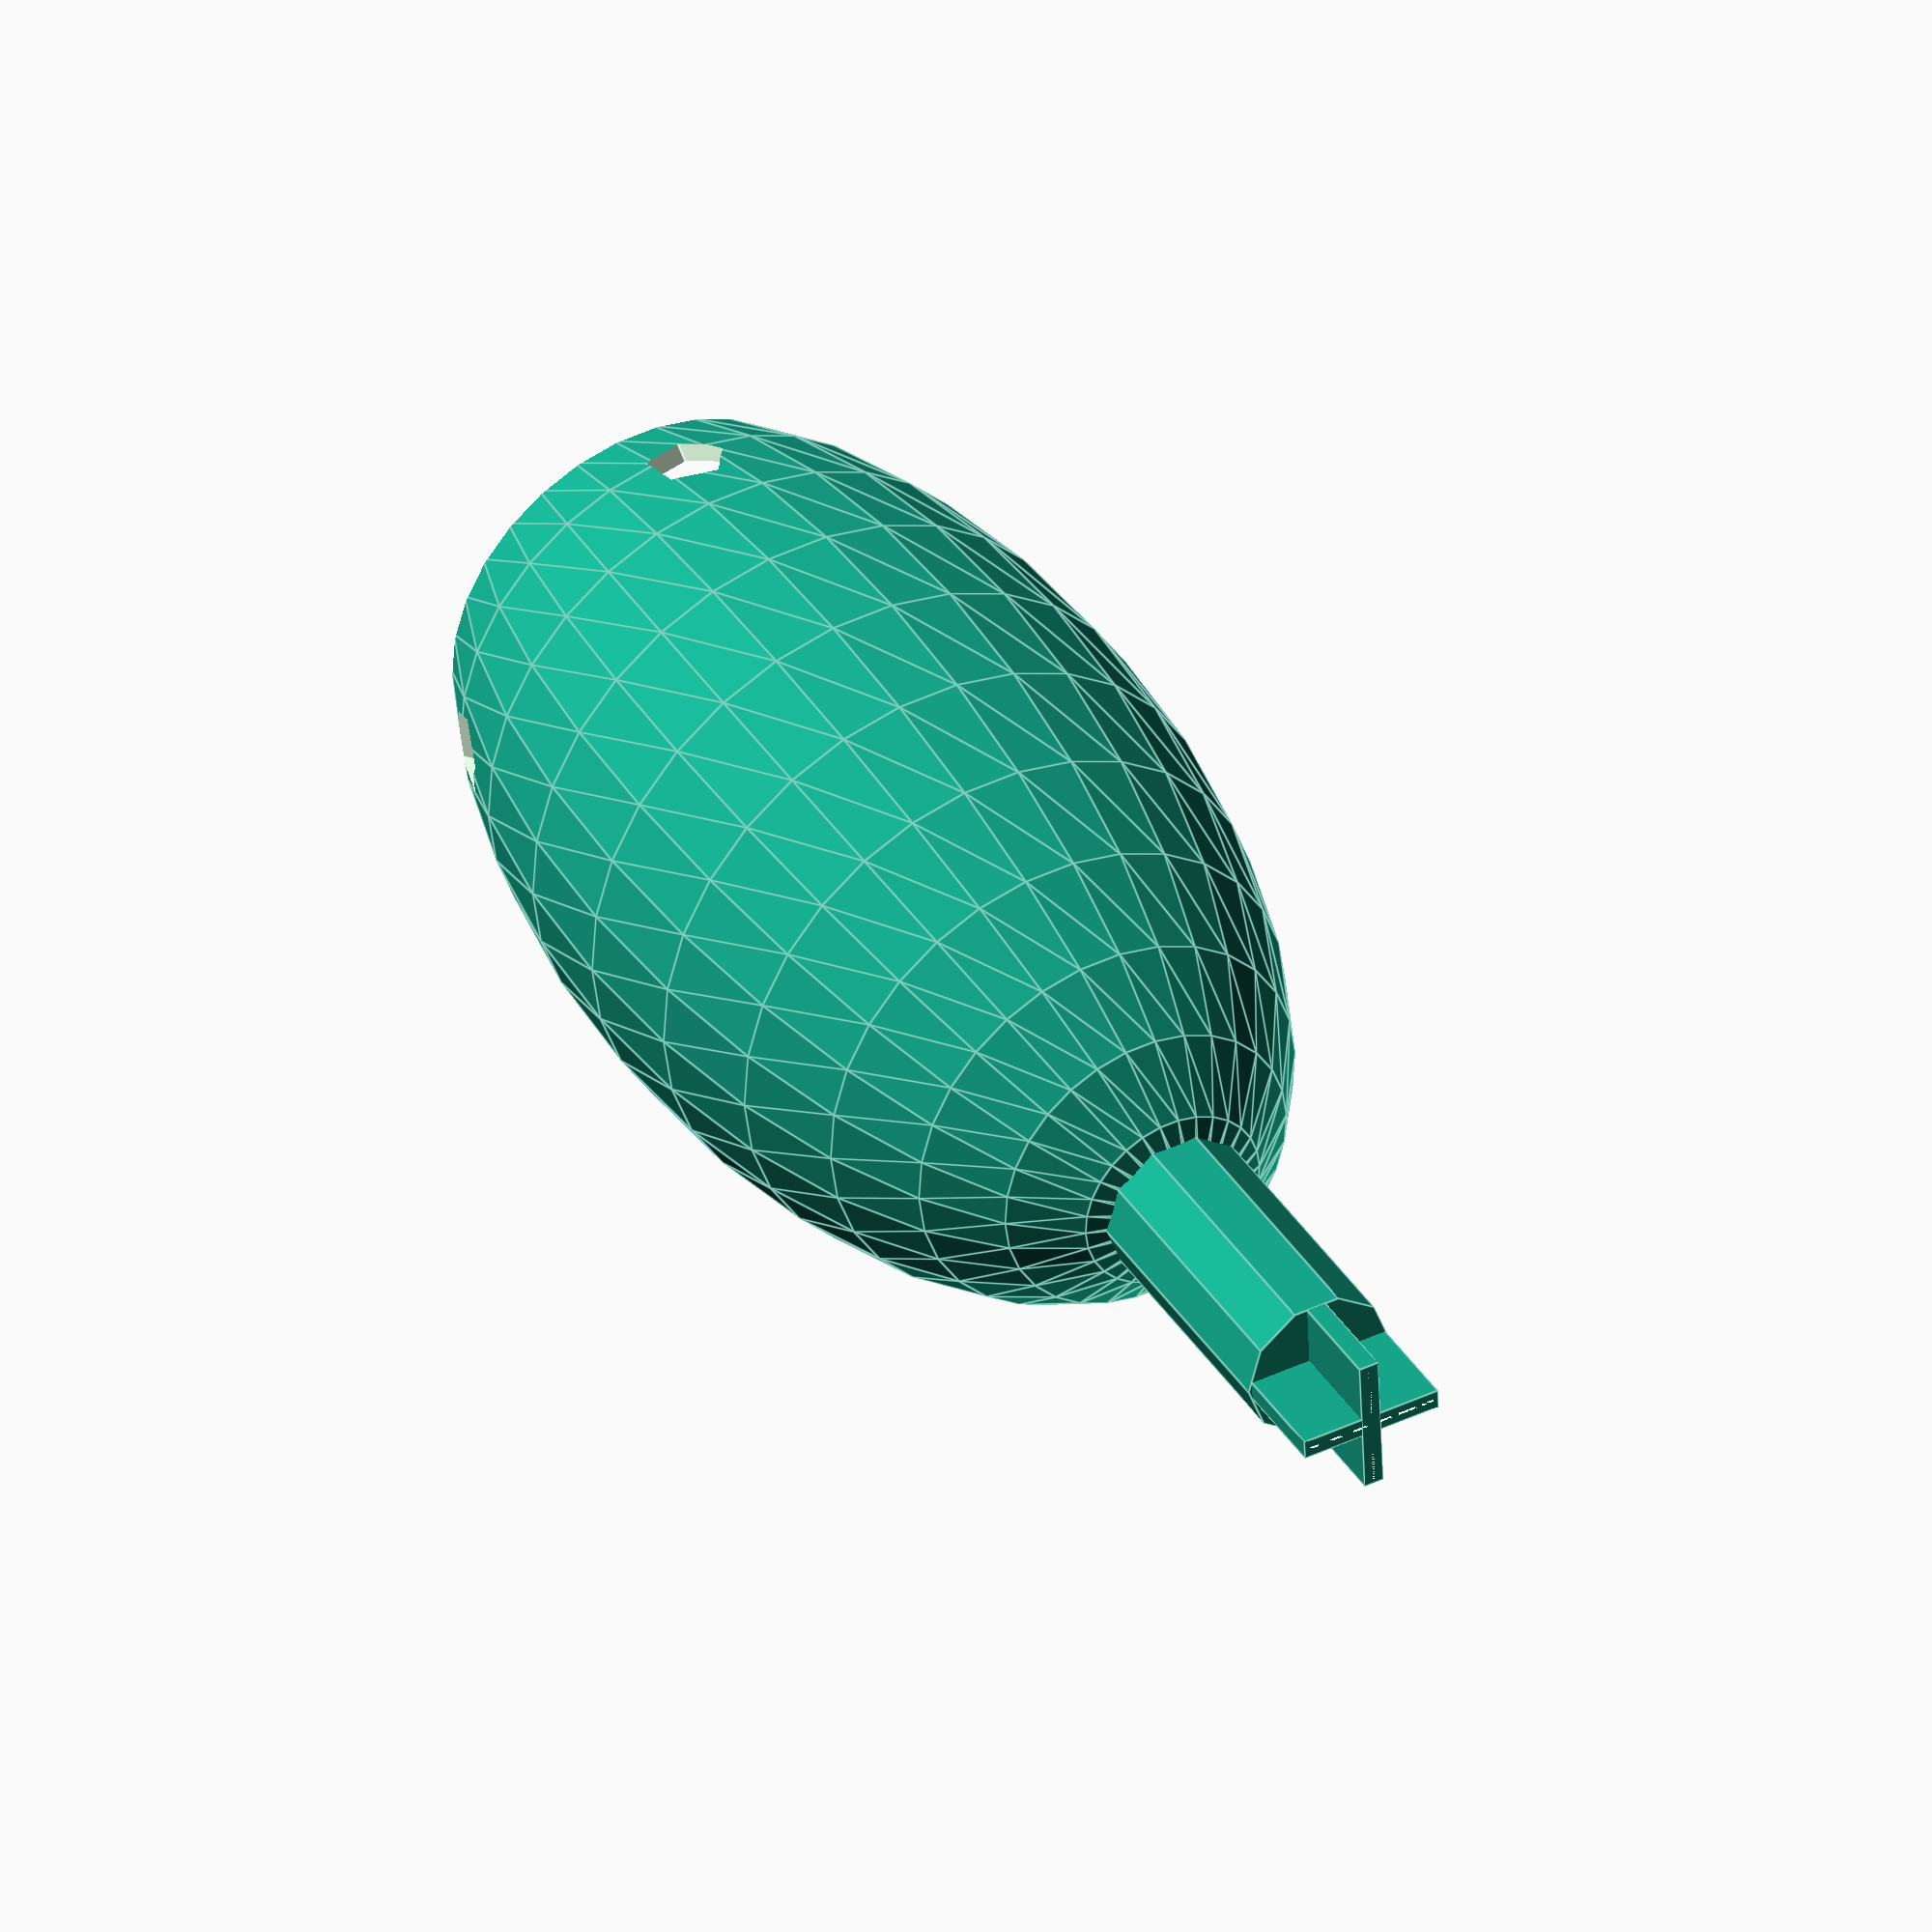
<openscad>
module cross(geo=[5.7,0.8,8]) {
  translate([0, 0, 34]) {
    for (i = [[0, 0, 0], [0, 0, 270]]) {
      rotate(i)
	cube(geo, center = true);
    }}}

module ellipsoid() {
  union() {
    difference() {
      cross();
      cross([5.3,0.1,8]);
    }
    translate([0, 0, 20]) {
      cylinder(h = 14, r = 3);
    }
    scale([1, 1, 2]) {
      sphere(r = 12);
    }
  }
}

module anchor_holes() {
  translate([0, 0, -33])
    for(i = [[40, 0, 0],
	     [40, 0, 90],
	     [40, 0, 180],
	     [40, 0, 270]])
      {
	rotate(i)
	  translate([0, 20, 0])
	  cylinder(h = 10, r = 1.5);
      }
}

difference() {
  ellipsoid();
  translate([0, 0, 20]) {
    cylinder(h = 13.5, r = 2.8);
  }
  scale([1, 1, 2]) {
    sphere(r = 11.5);
  }
  translate([0, 0, -30]) {
    sphere(r = 15);
  }
  anchor_holes();
}

</openscad>
<views>
elev=320.8 azim=357.8 roll=330.8 proj=o view=edges
</views>
